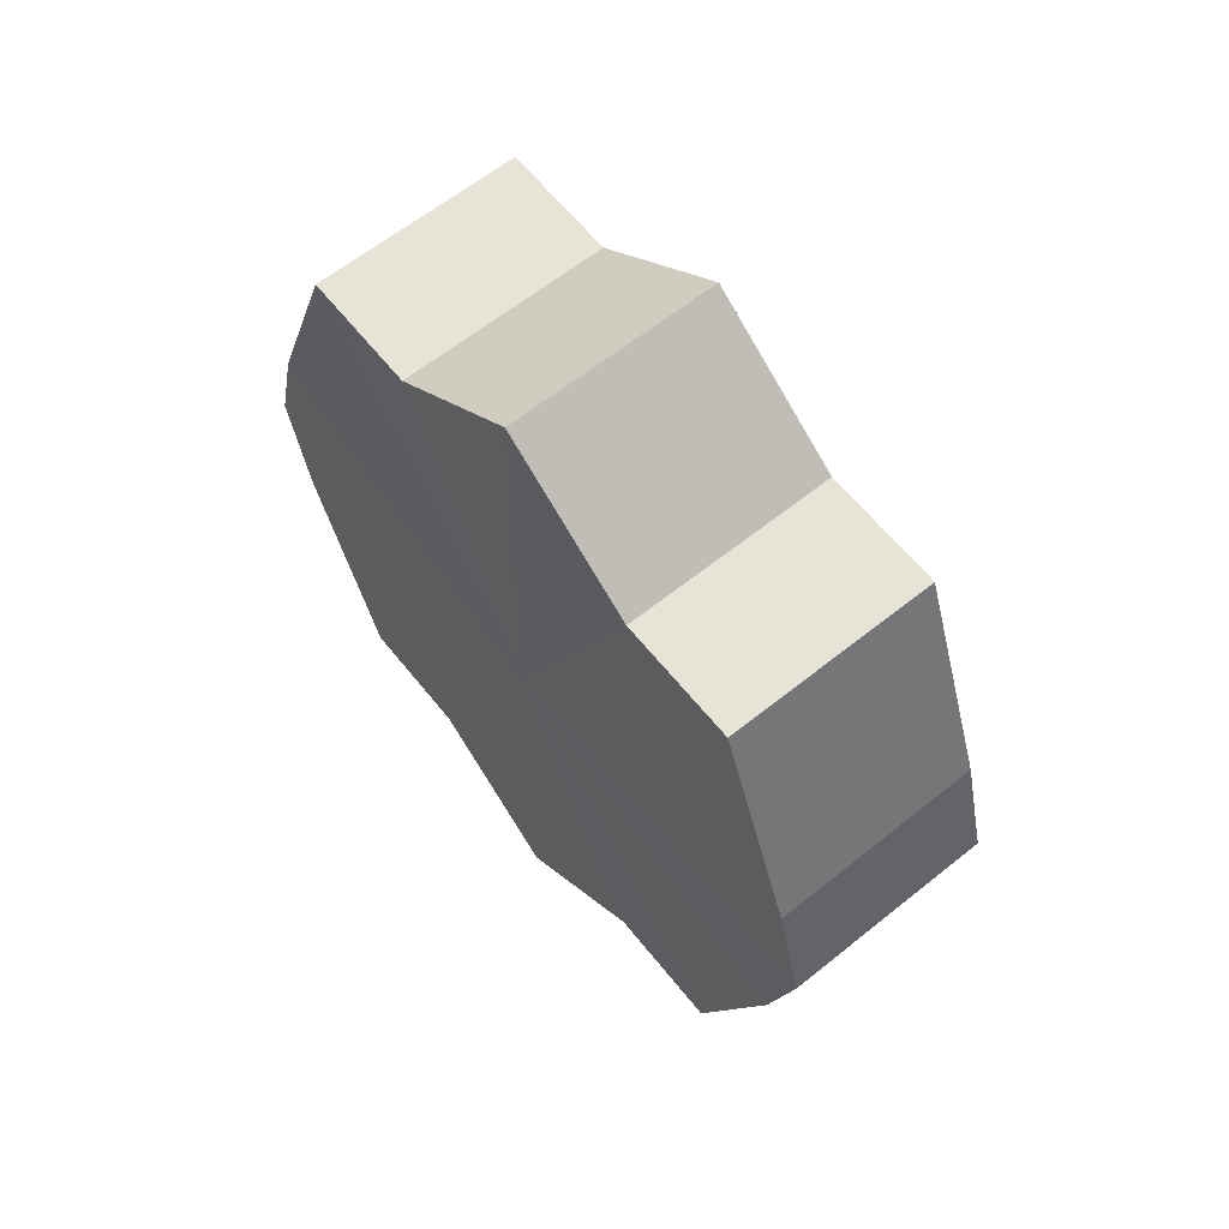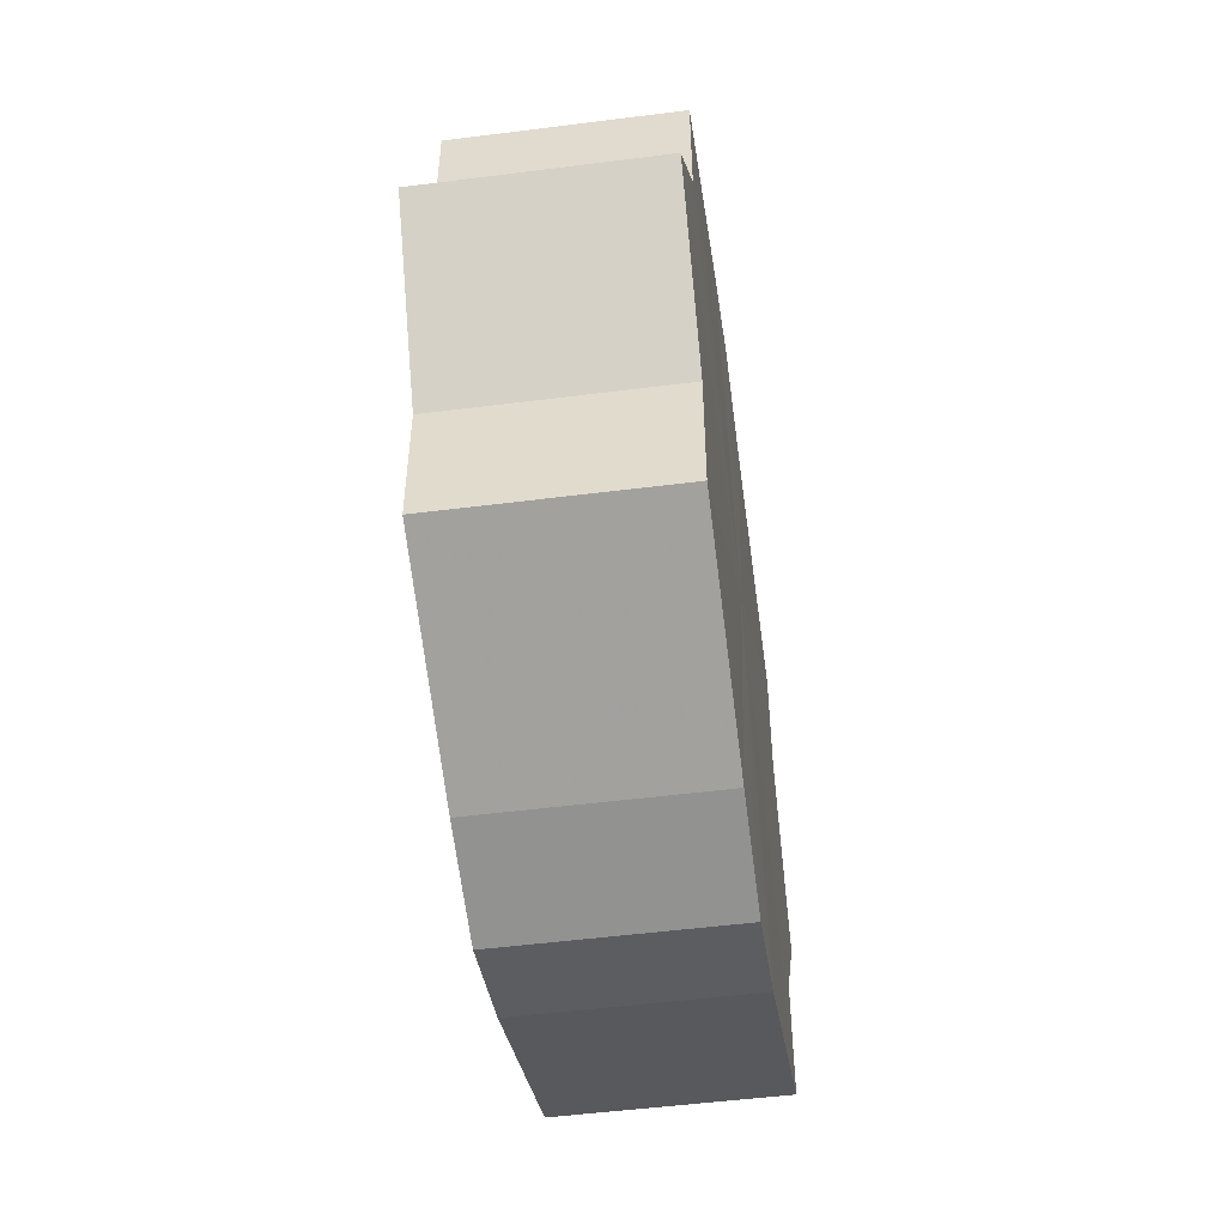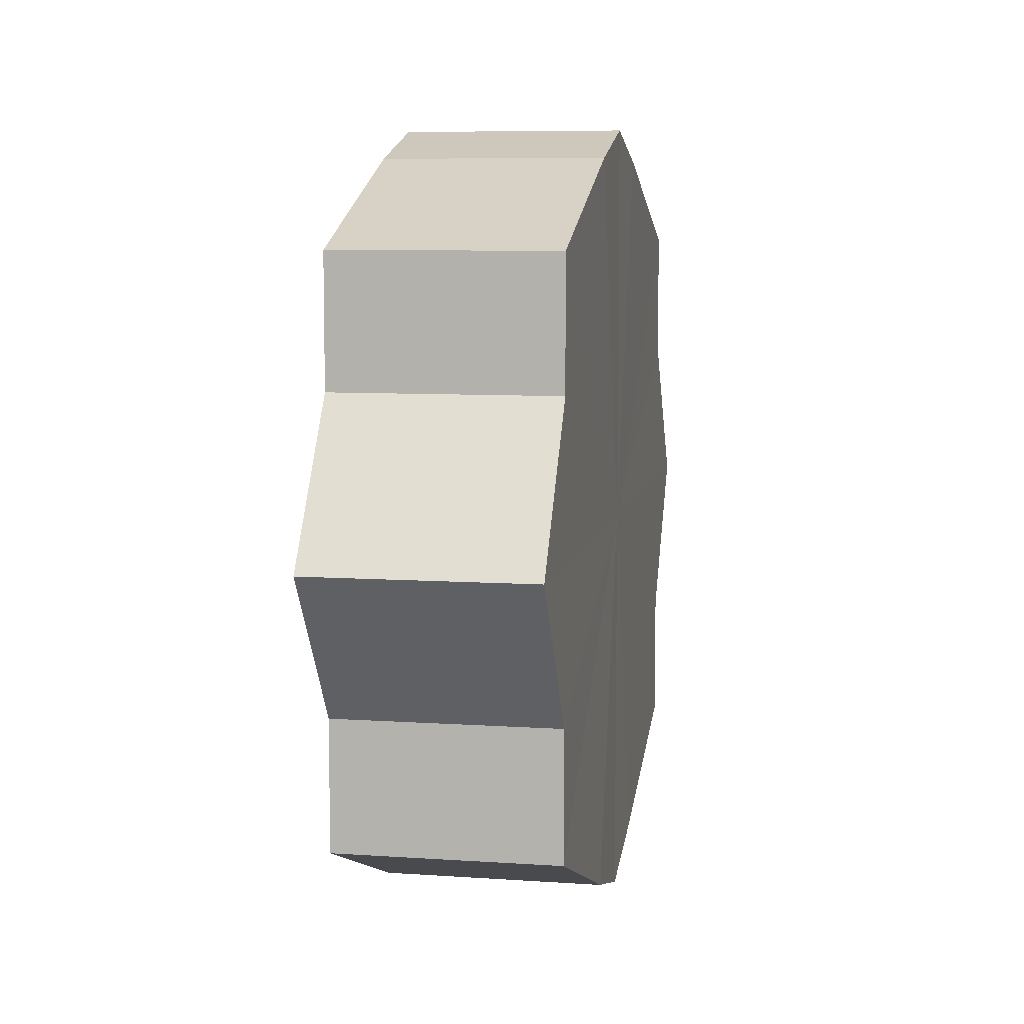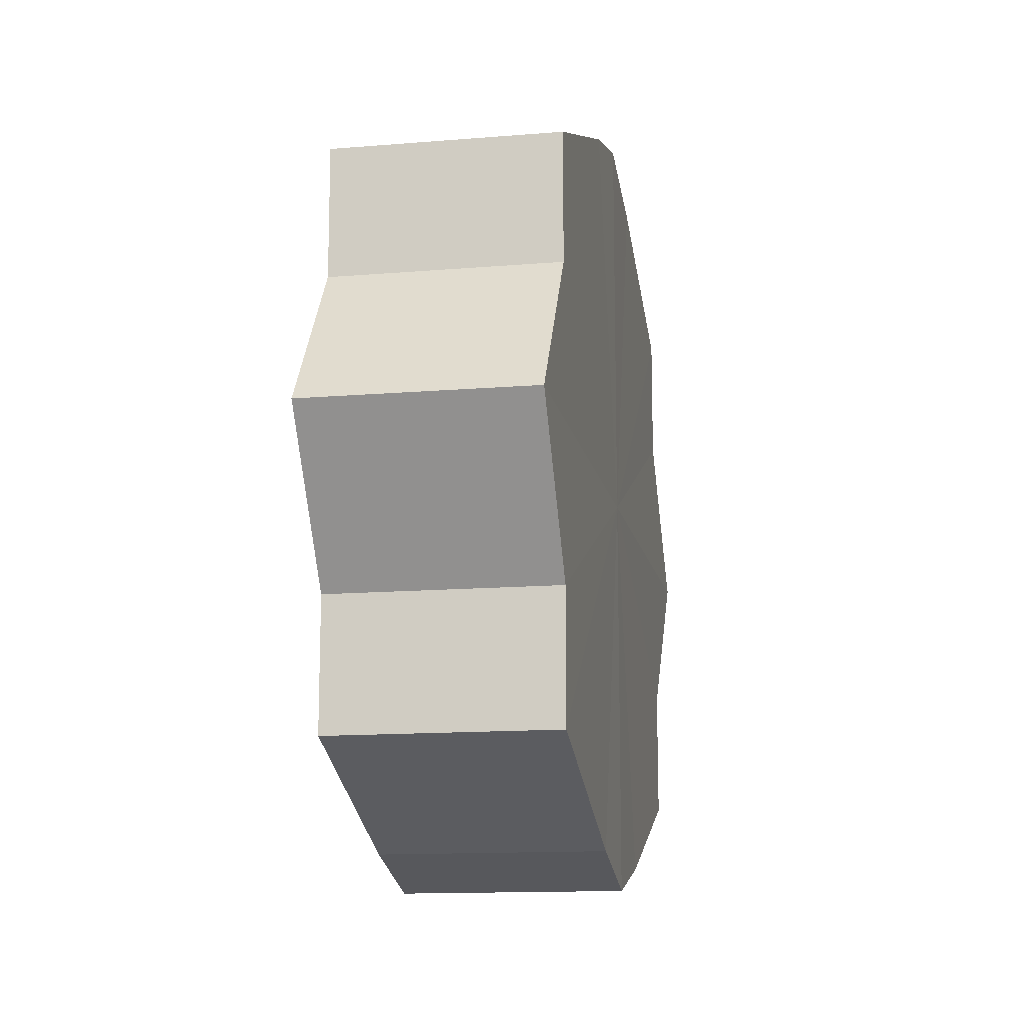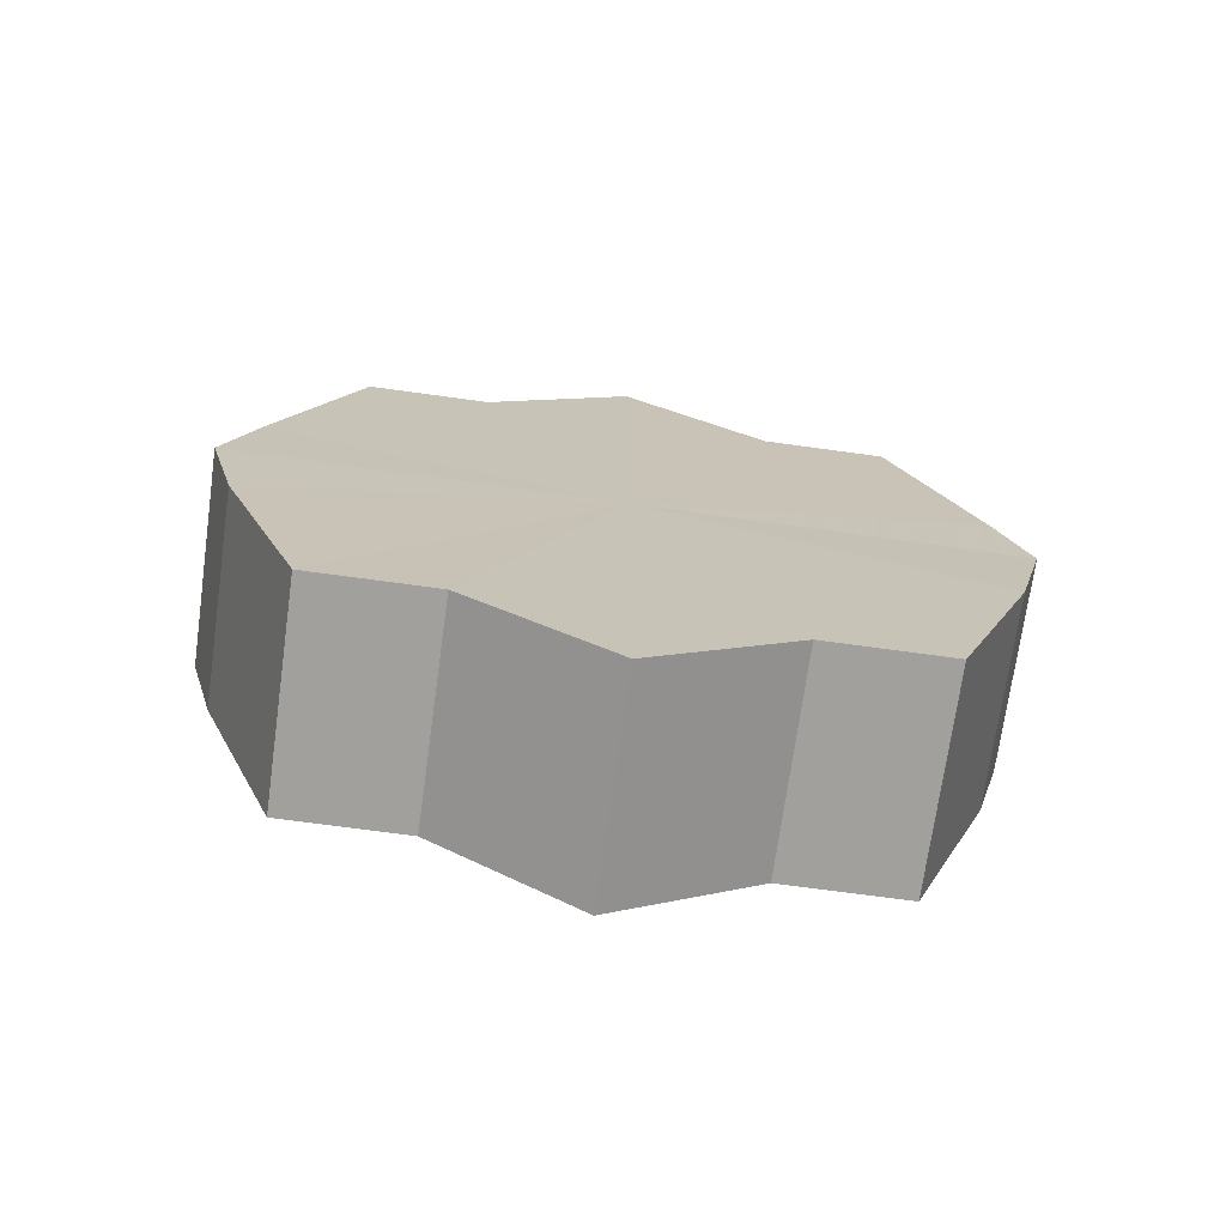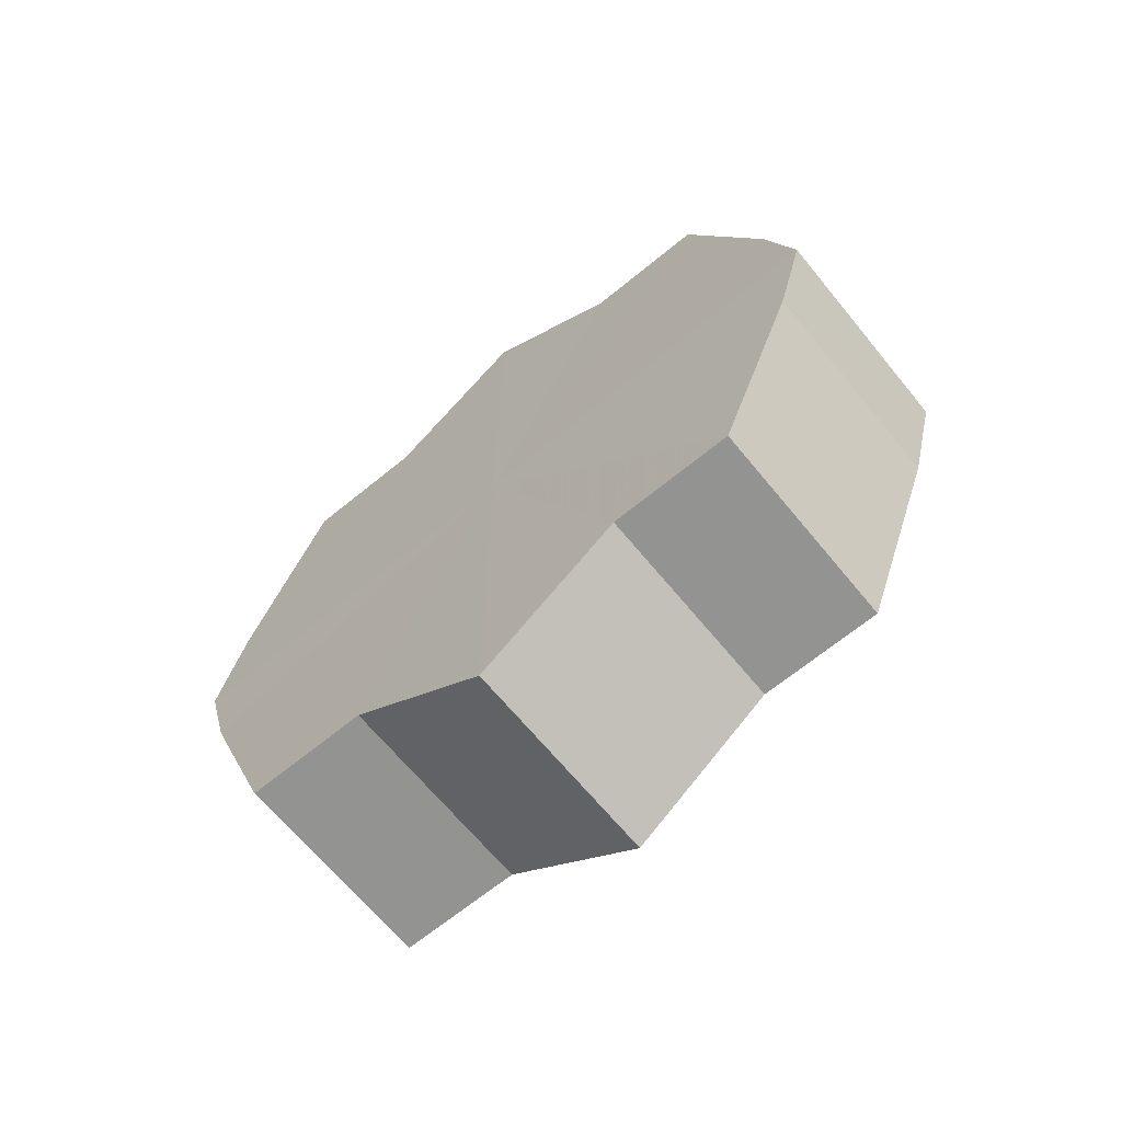
<metadata>
{"format":"obj","ext":"obj","renderer":"f3d","projection":"perspective","resolution":1024,"background":"white","views":[{"elev":61.9,"azim":141.2,"up":"+Y"},{"elev":-51.4,"azim":7.9,"up":"+Z"},{"elev":7.8,"azim":-169.2,"up":"+Z"},{"elev":-13.8,"azim":10.6,"up":"+Z"},{"elev":-71.6,"azim":82.0,"up":"+Y"},{"elev":-66.5,"azim":-50.5,"up":"+Y"}]}
</metadata>
<code>
o 18820
v 2168 1868 7.972
v 2168 1868 7.986
v 2168 1868 7.972
v 2168 1868 7.998
v 2168 1868 7.986
v 2168 1868 7.959
v 2168 1868 7.959
v 2168 1868 8.006
v 2168 1868 7.998
v 2168 1868 7.947
v 2168 1868 7.947
v 2168 1868 8.008
v 2168 1868 8.006
v 2168 1868 7.939
v 2168 1868 7.939
v 2168 1868 8.006
v 2168 1868 8.008
v 2168 1868 7.937
v 2168 1868 7.937
v 2168 1868 7.998
v 2168 1868 8.006
v 2168 1868 7.939
v 2168 1868 7.939
v 2168 1868 7.986
v 2168 1868 7.998
v 2168 1868 7.947
v 2168 1868 7.947
v 2168 1868 7.972
v 2168 1868 7.986
v 2168 1868 7.959
v 2168 1868 7.959
v 2168 1868 7.972
v 2168 1868 7.972
v 2168 1868 7.986
v 2168 1868 7.986
v 2168 1868 7.998
v 2168 1868 7.998
v 2168 1868 7.959
v 2168 1868 7.972
v 2168 1868 7.947
v 2168 1868 7.959
v 2168 1868 8.006
v 2168 1868 8.006
v 2168 1868 7.939
v 2168 1868 7.947
v 2168 1868 7.937
v 2168 1868 7.939
v 2168 1868 8.008
v 2168 1868 8.008
v 2168 1868 7.939
v 2168 1868 7.937
v 2168 1868 7.947
v 2168 1868 7.939
v 2168 1868 8.006
v 2168 1868 8.006
v 2168 1868 7.959
v 2168 1868 7.947
v 2168 1868 7.972
v 2168 1868 7.959
v 2168 1868 7.998
v 2168 1868 7.998
v 2168 1868 7.986
v 2168 1868 7.972
v 2168 1868 7.986
v 2168 1868 7.972
v 2168 1868 7.986
v 2168 1868 7.972
v 2168 1868 7.998
v 2168 1868 7.959
v 2168 1868 8.006
v 2168 1868 7.947
v 2168 1868 8.008
v 2168 1868 7.939
v 2168 1868 8.006
v 2168 1868 7.937
v 2168 1868 7.998
v 2168 1868 7.939
v 2168 1868 7.986
v 2168 1868 7.947
v 2168 1868 7.972
v 2168 1868 7.959
v 2168 1868 7.972
v 2168 1868 7.972
v 2168 1868 7.986
v 2168 1868 7.959
v 2168 1868 7.998
v 2168 1868 7.947
v 2168 1868 8.006
v 2168 1868 7.939
v 2168 1868 8.008
v 2168 1868 7.937
v 2168 1868 8.006
v 2168 1868 7.939
v 2168 1868 7.998
v 2168 1868 7.947
v 2168 1868 7.986
v 2168 1868 7.959
v 2168 1868 7.972
f 1 2 3
f 2 4 5
f 6 1 7
f 4 8 9
f 10 6 11
f 8 12 13
f 14 10 15
f 12 16 17
f 18 14 19
f 16 20 21
f 22 18 23
f 20 24 25
f 26 22 27
f 24 28 29
f 30 26 31
f 28 30 32
f 33 34 35
f 35 36 37
f 38 39 33
f 40 41 38
f 37 42 43
f 44 45 40
f 46 47 44
f 43 48 49
f 50 51 46
f 52 53 50
f 49 54 55
f 56 57 52
f 58 59 56
f 55 60 61
f 62 63 58
f 61 64 62
f 65 66 67
f 65 68 66
f 65 67 69
f 65 70 68
f 65 69 71
f 65 72 70
f 65 71 73
f 65 74 72
f 65 73 75
f 65 76 74
f 65 75 77
f 65 78 76
f 65 77 79
f 65 80 78
f 65 79 81
f 65 81 80
f 82 83 84
f 82 85 83
f 82 84 86
f 82 87 85
f 82 86 88
f 82 89 87
f 82 88 90
f 82 91 89
f 82 90 92
f 82 93 91
f 82 92 94
f 82 95 93
f 82 94 96
f 82 97 95
f 82 96 98
f 82 98 97

</code>
